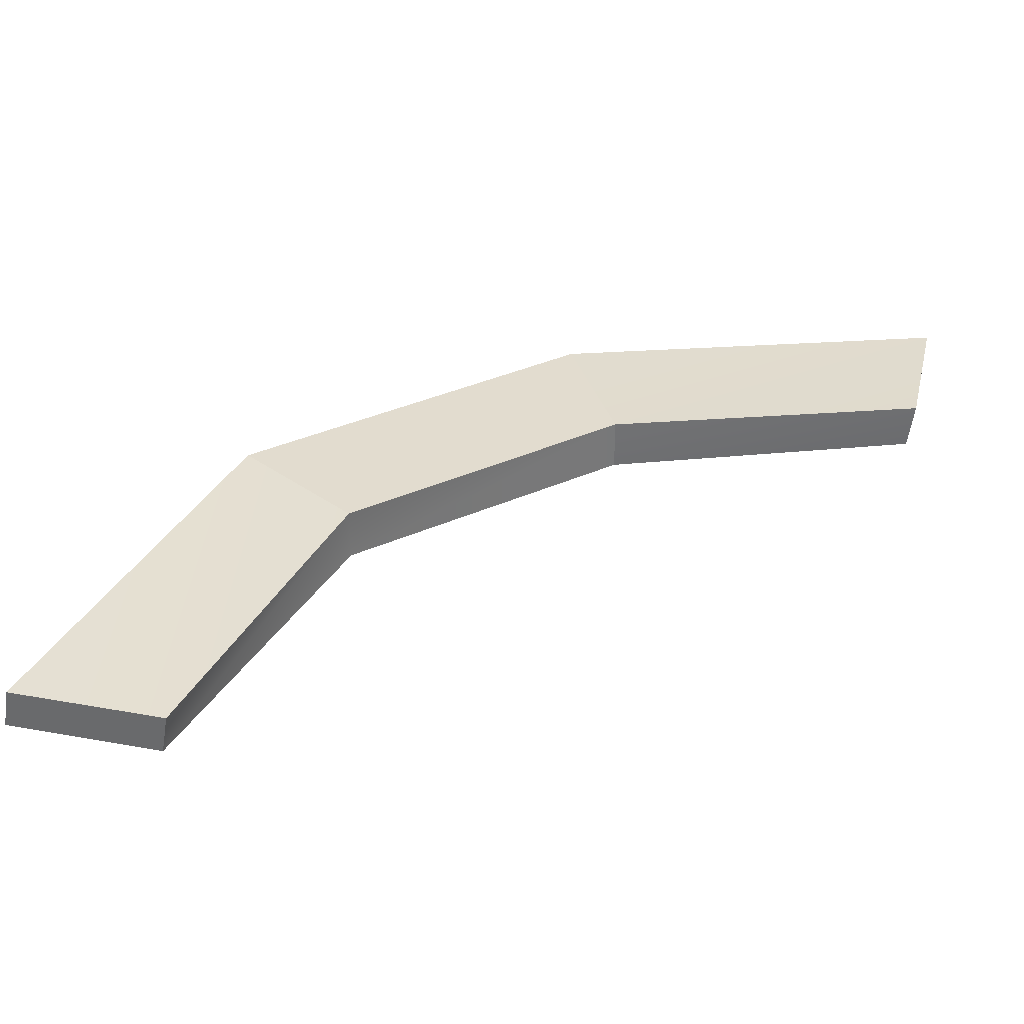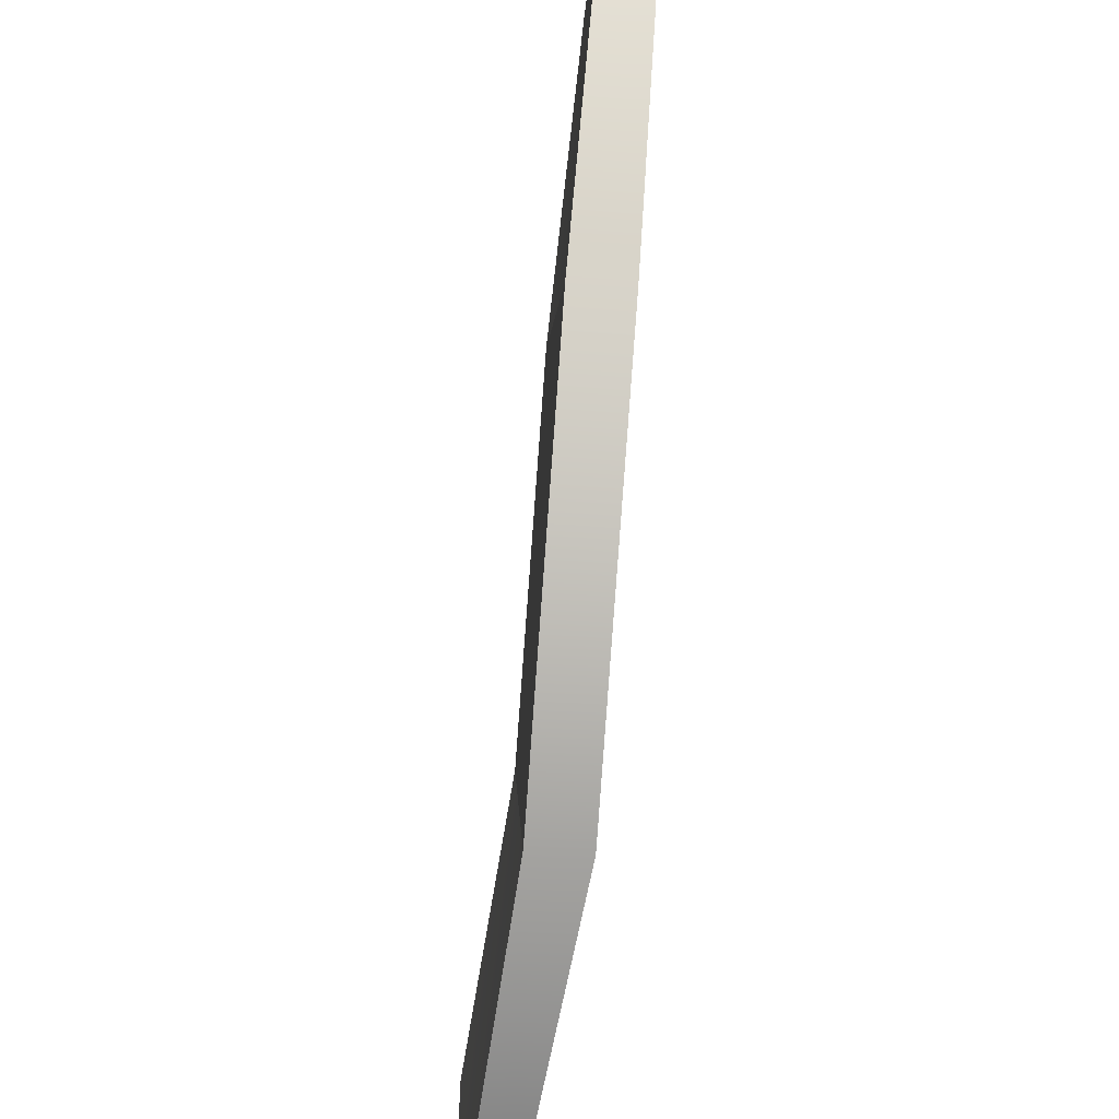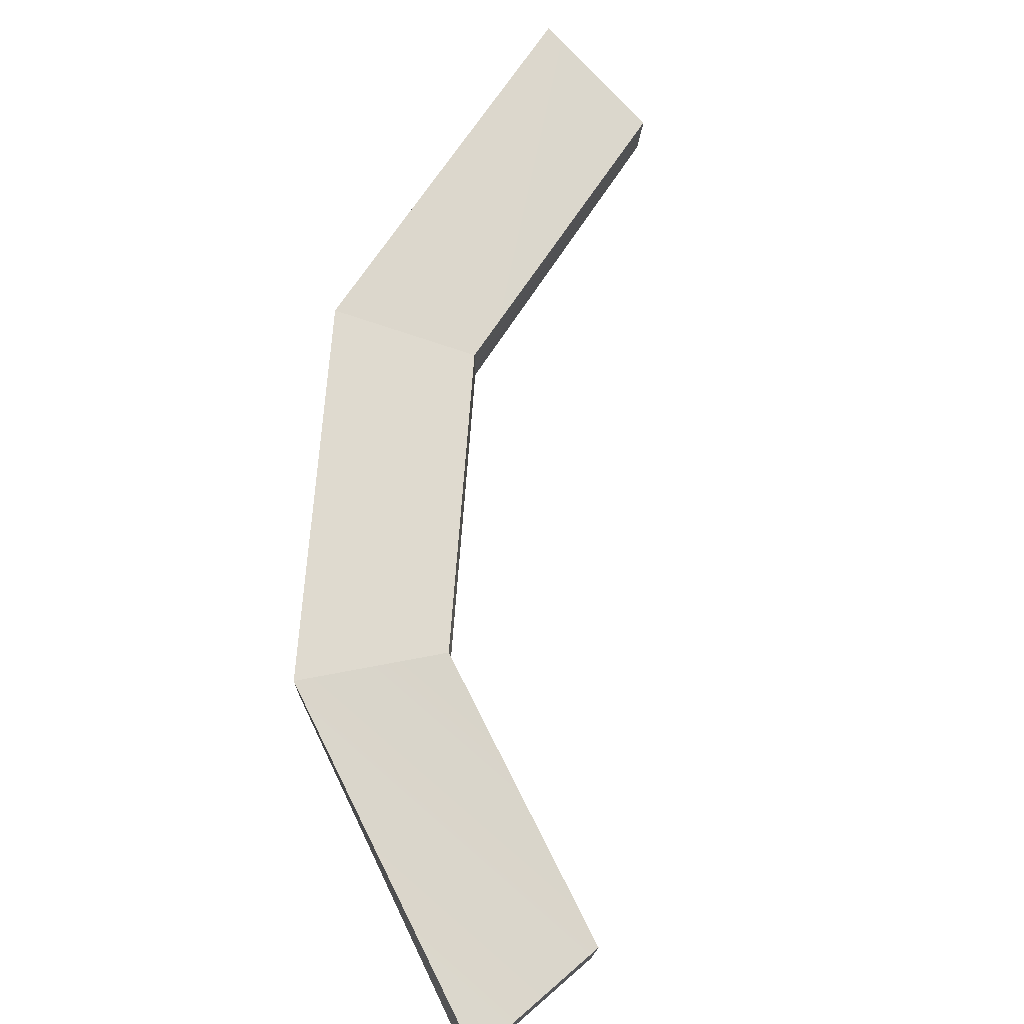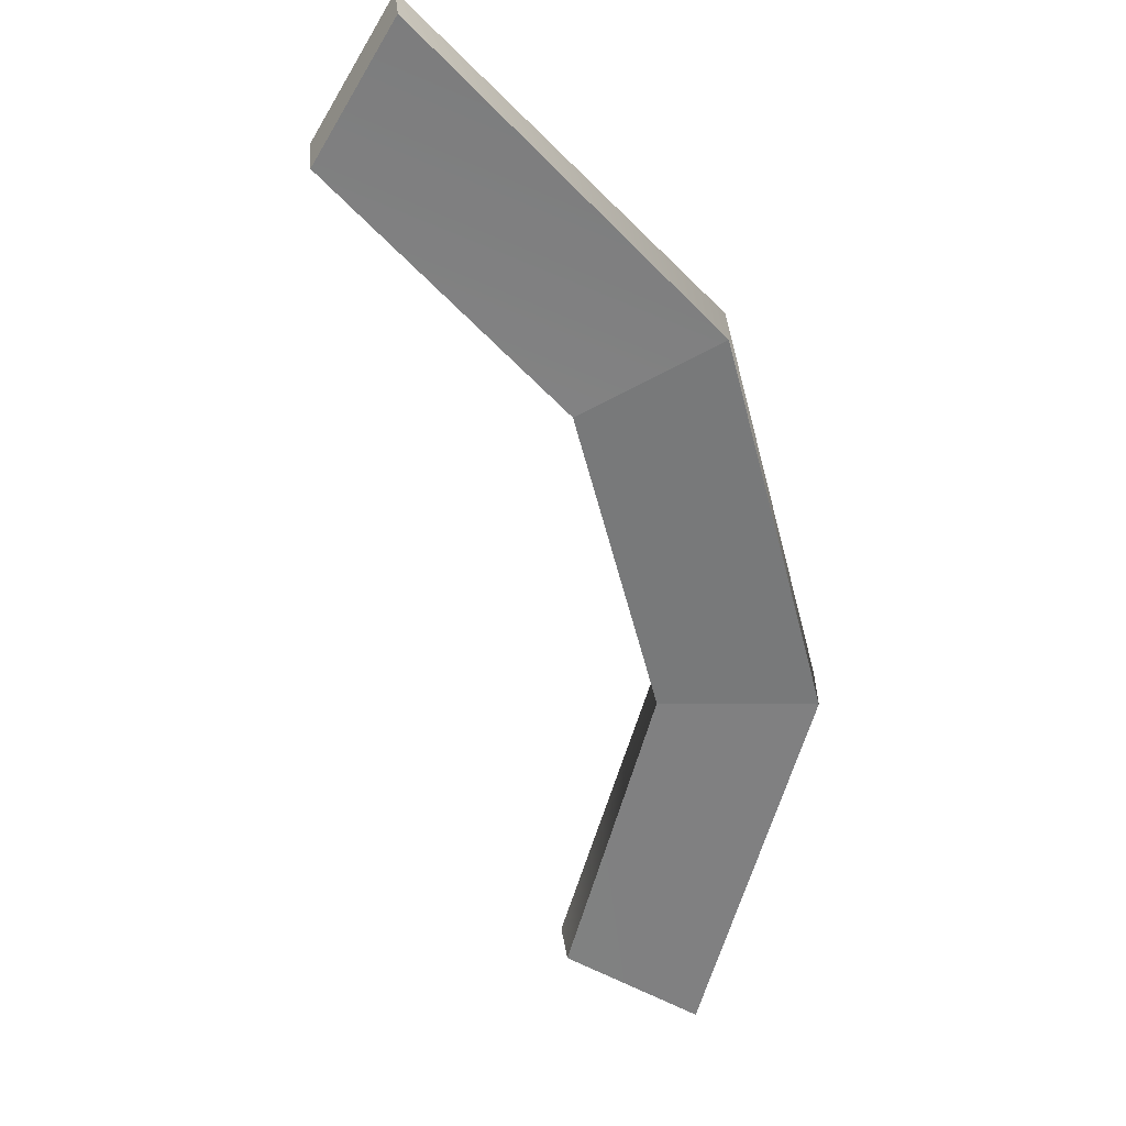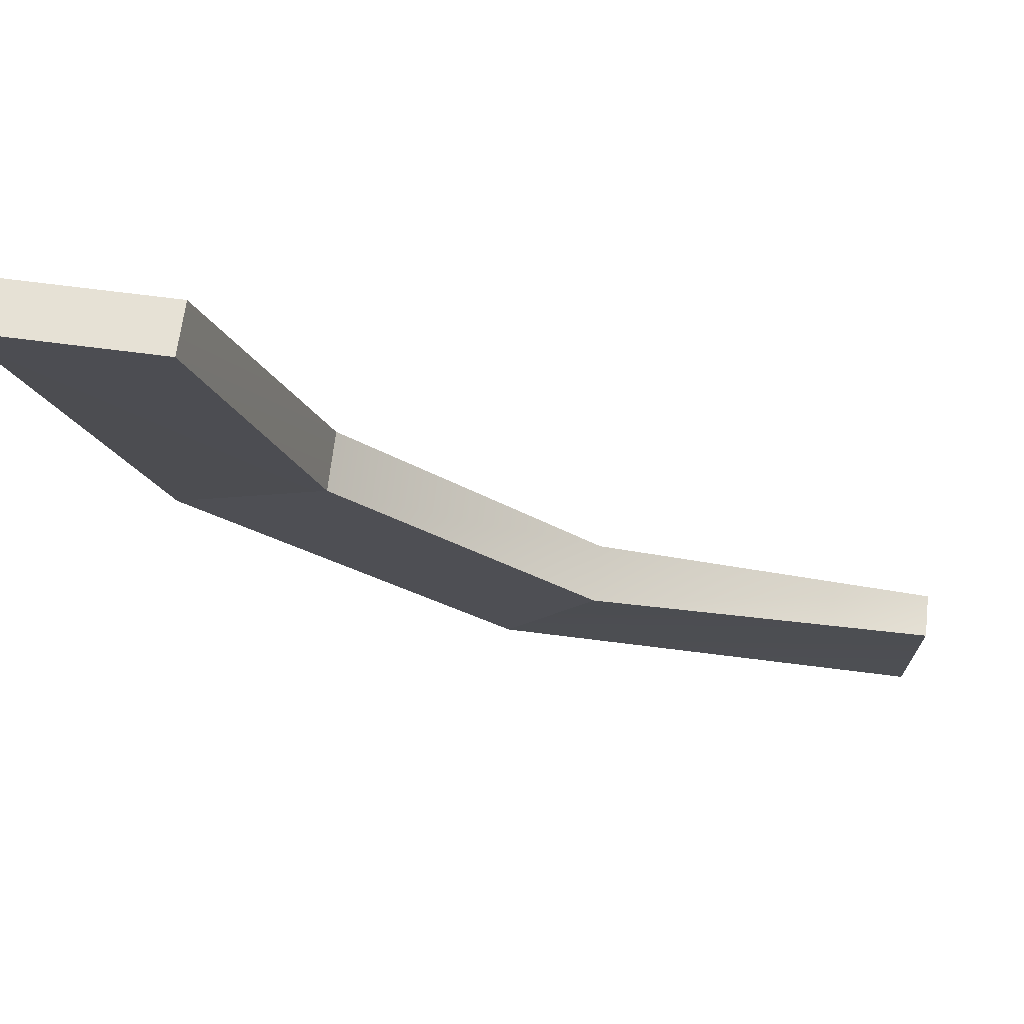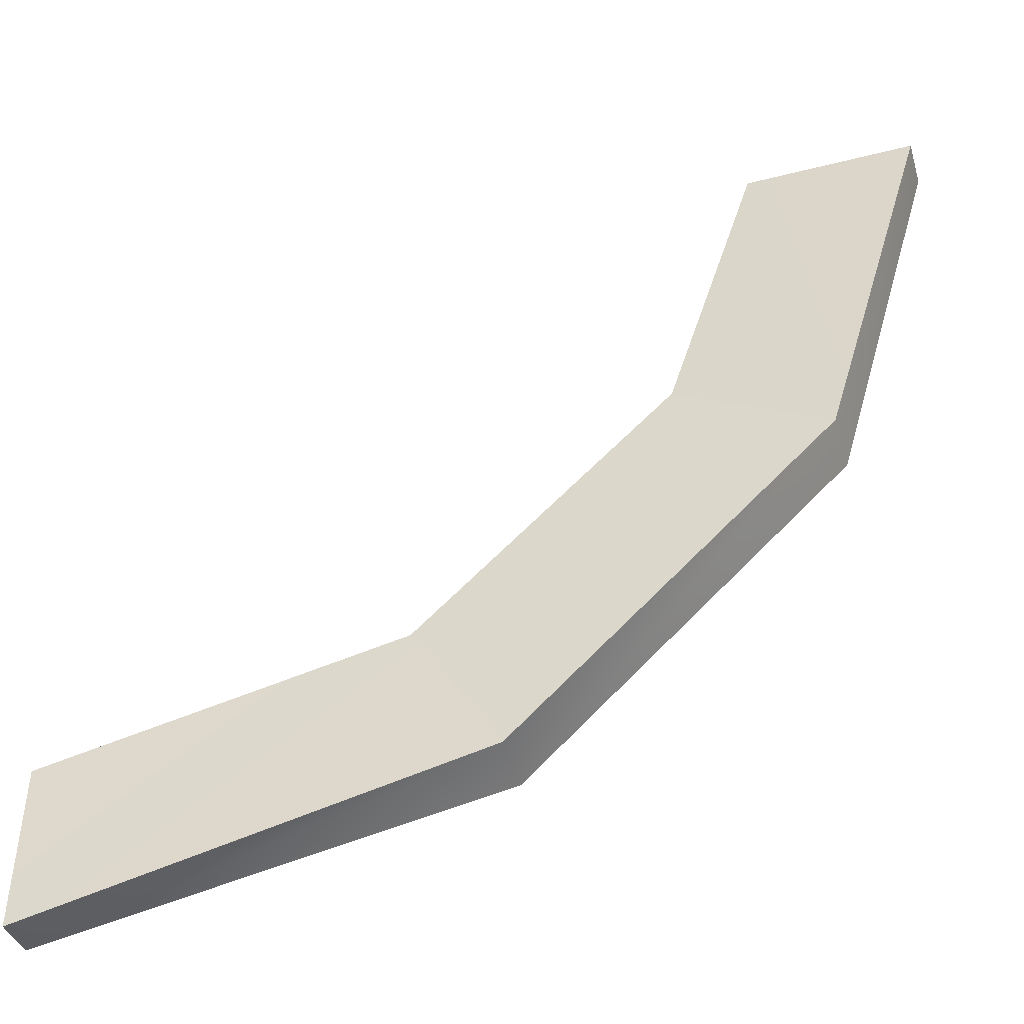
<metadata>
{"format":"obj","ext":"obj","renderer":"f3d","projection":"perspective","resolution":1024,"background":"white","views":[{"elev":34.7,"azim":103.6,"up":"+Z"},{"elev":-43.1,"azim":-96.0,"up":"+Y"},{"elev":70.6,"azim":49.2,"up":"+Z"},{"elev":-57.7,"azim":-120.4,"up":"+Z"},{"elev":72.0,"azim":7.2,"up":"+Y"},{"elev":-47.2,"azim":-164.0,"up":"+Y"}]}
</metadata>
<code>
o Wing Arch
g Wing Arch
v 0.75 -0.7361 -0.001759
v 0.75 -0.4361 -0.001759
v 0.75 -0.75 -0.08
v 0.75 -0.45 -0.08
v 6.615e-07 -0.549 -0.05
v 6.615e-07 -0.549 0.05
v 0.15 -0.2892 -0.05
v 0.15 -0.2892 0.05
v -0.549 2.326e-07 -0.05
v -0.549 2.326e-07 0.05
v -0.2892 0.15 -0.05
v -0.2892 0.15 0.05
v -0.75 0.739 -0.009031
v -0.75 0.75 0.08
v -0.45 0.739 -0.009031
v -0.45 0.75 0.08
f 3 4 2 1
f 1 6 5 3
f 8 2 4 7
f 6 10 9 5
f 12 8 7 11
f 10 14 13 9
f 16 12 11 15
f 15 13 14 16
f 2 8 6 1
f 7 4 3 5
f 8 12 10 6
f 11 7 5 9
f 12 16 14 10
f 15 11 9 13

</code>
